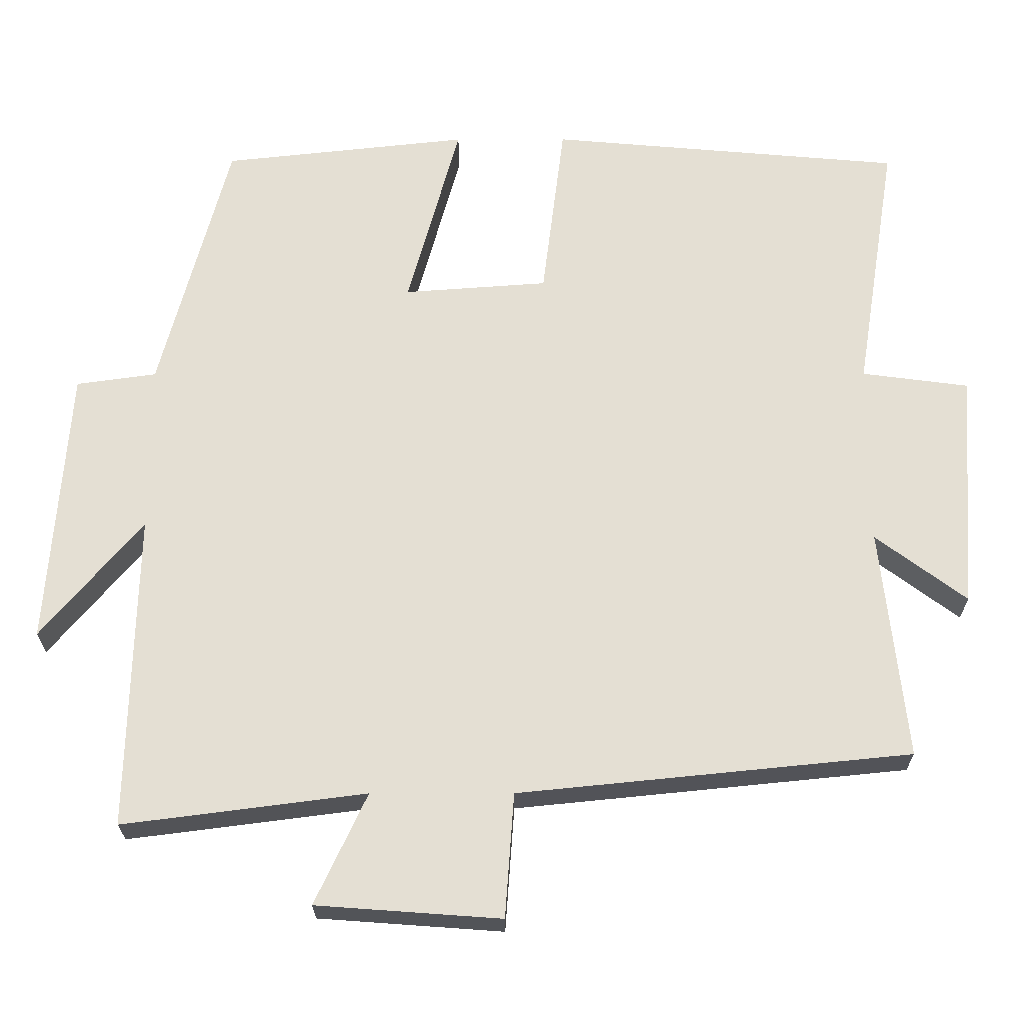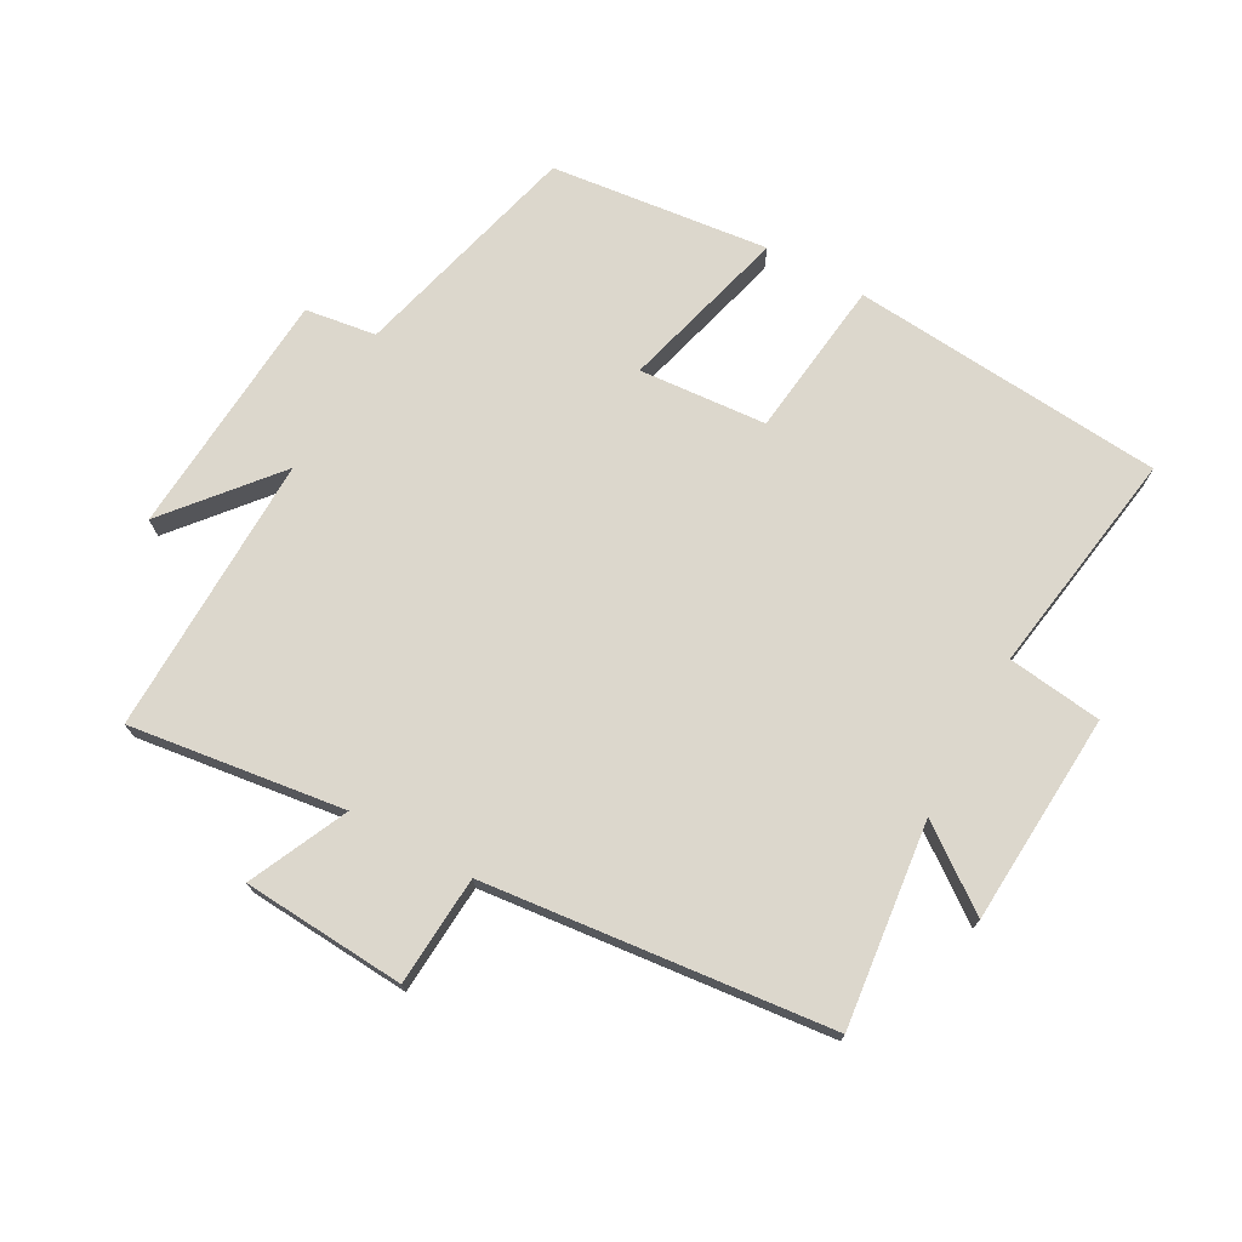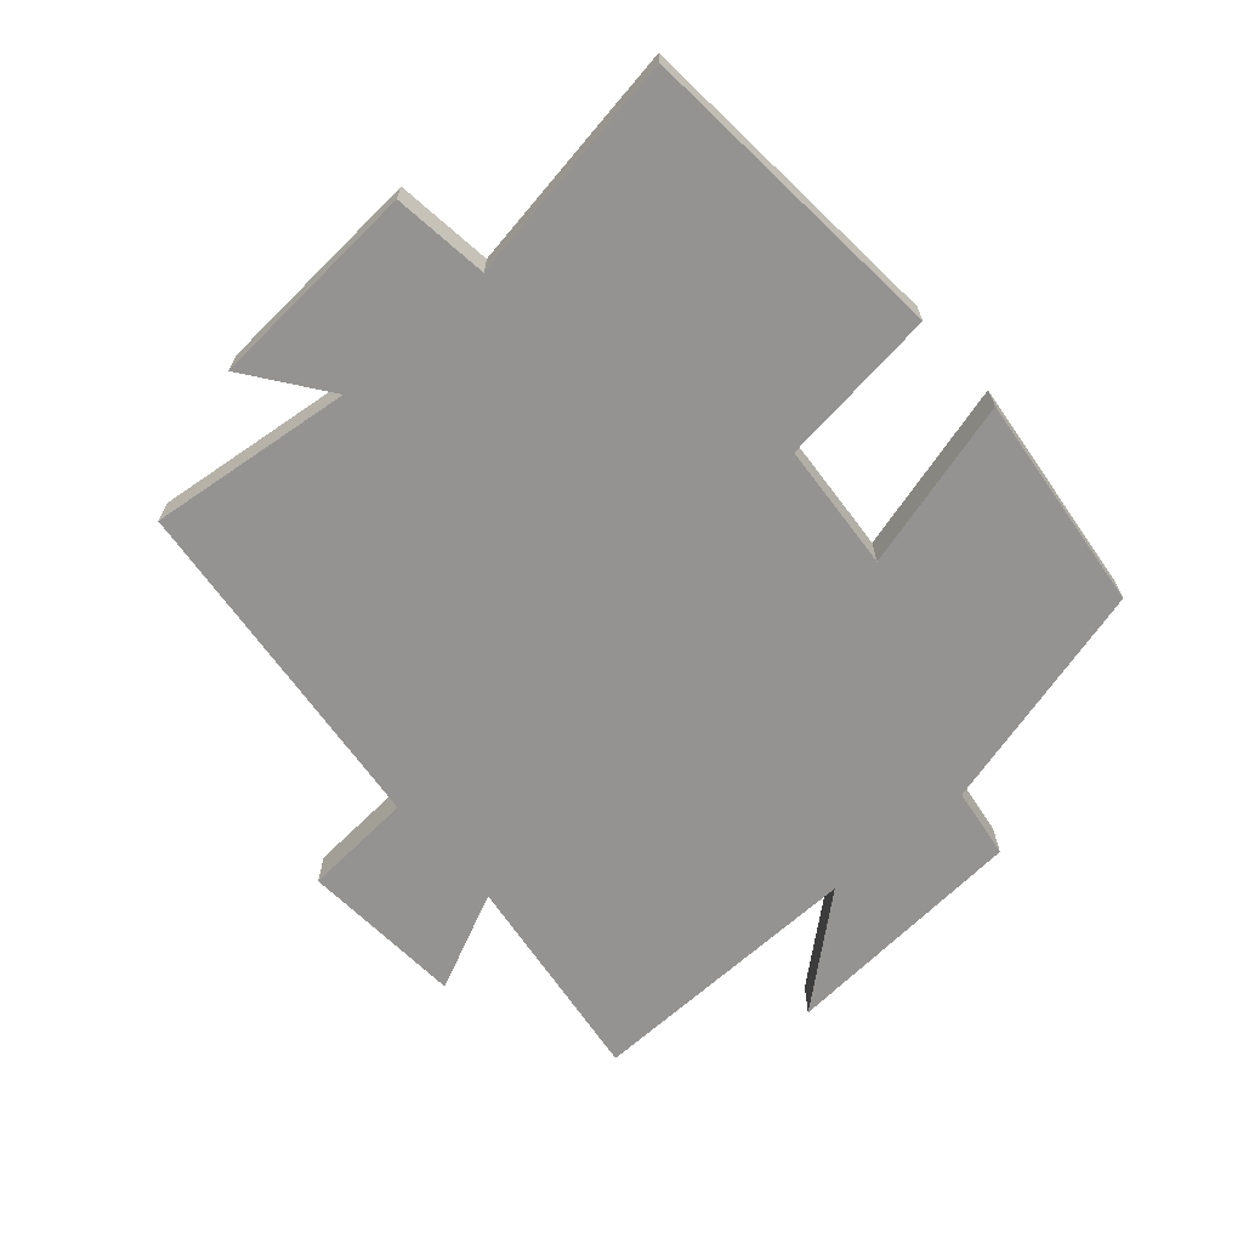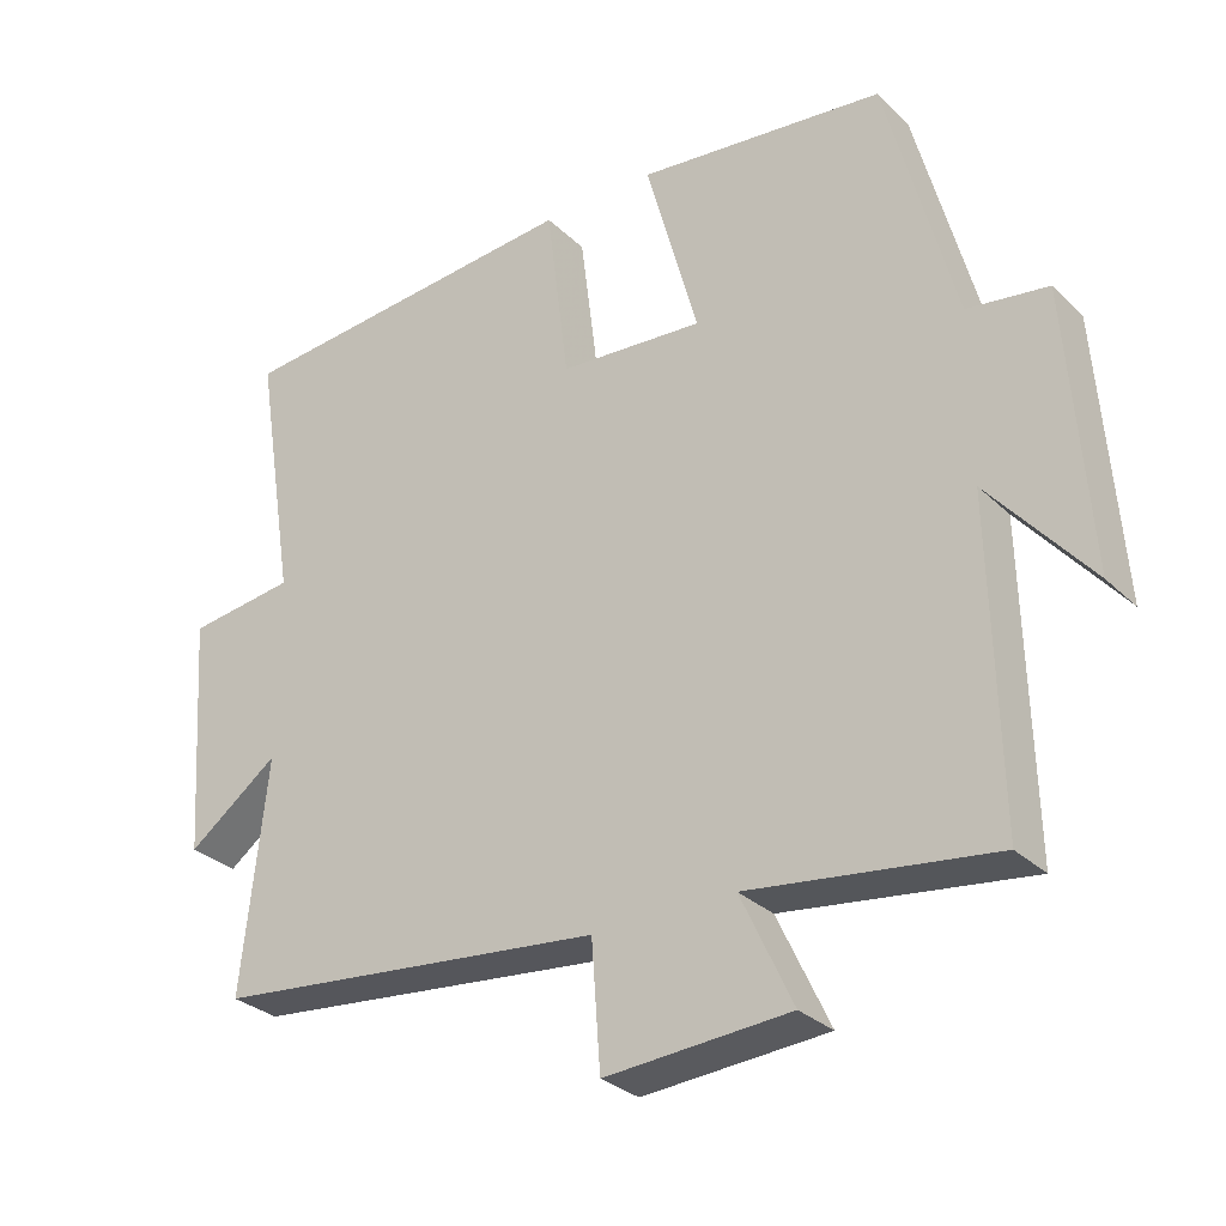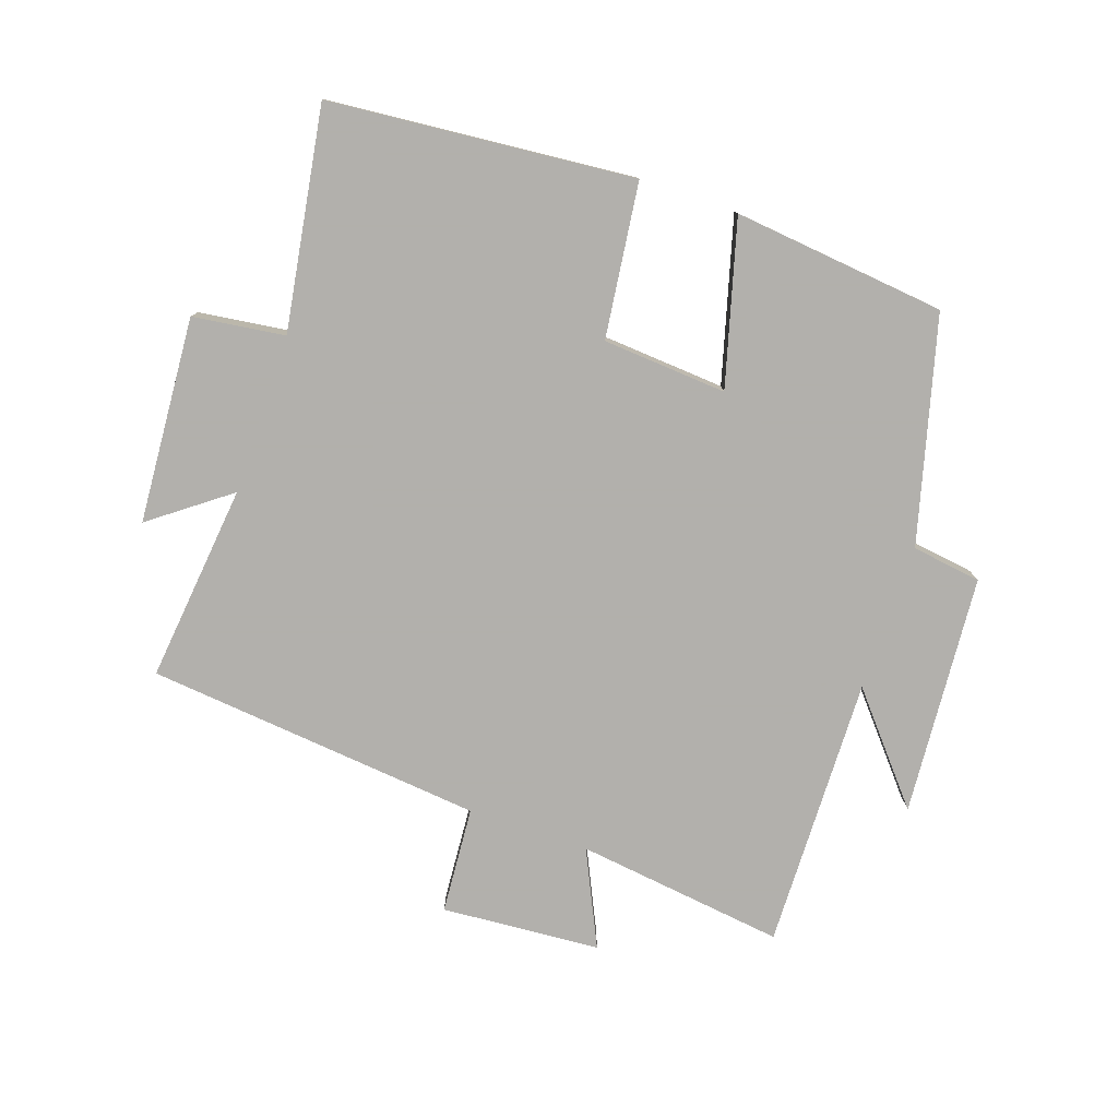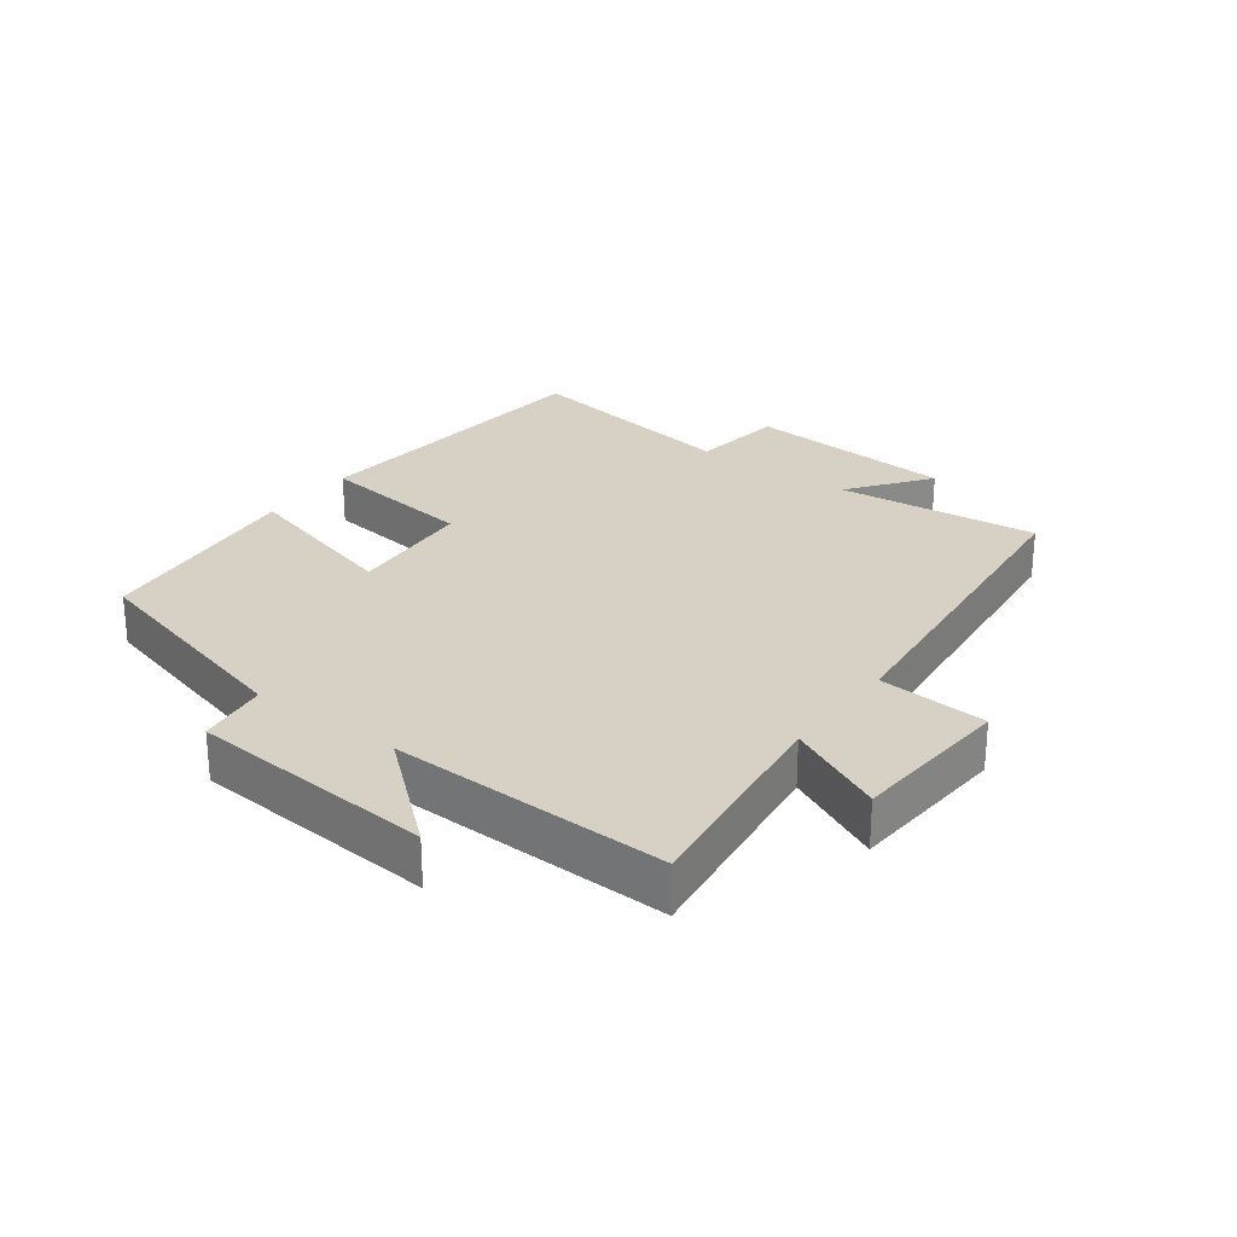
<metadata>
{"format":"obj","ext":"obj","renderer":"f3d","projection":"perspective","resolution":1024,"background":"white","views":[{"elev":-23.4,"azim":-179.8,"up":"+Z"},{"elev":72.9,"azim":-151.4,"up":"+Y"},{"elev":-66.8,"azim":-49.0,"up":"+Y"},{"elev":-29.8,"azim":36.3,"up":"+Z"},{"elev":-78.6,"azim":-18.9,"up":"+Y"},{"elev":26.7,"azim":126.7,"up":"+Y"}]}
</metadata>
<code>
v 0.407 0.07 0.464
v 0.5 0.07 0.114
v 0.608 0.07 0.099
v 0.636 0.07 -0.277
v 0.5 0.07 -0.116
v 0.51 0.07 -0.542
v 0.183 0.07 -0.5
v 0.253 0.07 -0.649
v 0.005 0.07 -0.667
v -0.007 0.07 -0.5
v -0.534 0.07 -0.447
v -0.5 0.07 -0.137
v -0.622 0.07 -0.228
v -0.644 0.07 0.094
v -0.5 0.07 0.113
v -0.555 0.07 0.458
v -0.079 0.07 0.5
v -0.049 0.07 0.259
v 0.145 0.07 0.245
v 0.075 0.07 0.5
v 0.407 0 0.464
v 0.5 0 0.114
v 0.608 0 0.099
v 0.636 0 -0.277
v 0.5 0 -0.116
v 0.51 0 -0.542
v 0.183 0 -0.5
v 0.253 0 -0.649
v 0.005 0 -0.667
v -0.007 0 -0.5
v -0.534 0 -0.447
v -0.5 0 -0.137
v -0.622 0 -0.228
v -0.644 0 0.094
v -0.5 0 0.113
v -0.555 0 0.458
v -0.079 0 0.5
v -0.049 0 0.259
v 0.145 0 0.245
v 0.075 0 0.5
f 19 20 1 2
f 18 19 2
f 15 16 17 18
f 15 18 2
f 12 13 14 15
f 12 15 2 3
f 10 11 12 3
f 7 8 9 10
f 7 10 3
f 5 6 7
f 5 7 3
f 3 4 5
f 22 21 40 39
f 22 39 38
f 38 37 36 35
f 22 38 35
f 35 34 33 32
f 23 22 35 32
f 23 32 31 30
f 30 29 28 27
f 23 30 27
f 27 26 25
f 23 27 25
f 25 24 23
f 1 21 22 2
f 2 22 23 3
f 3 23 24 4
f 4 24 25 5
f 5 25 26 6
f 6 26 27 7
f 7 27 28 8
f 8 28 29 9
f 9 29 30 10
f 10 30 31 11
f 11 31 32 12
f 12 32 33 13
f 13 33 34 14
f 14 34 35 15
f 15 35 36 16
f 16 36 37 17
f 17 37 38 18
f 18 38 39 19
f 19 39 40 20
f 20 40 21 1

</code>
